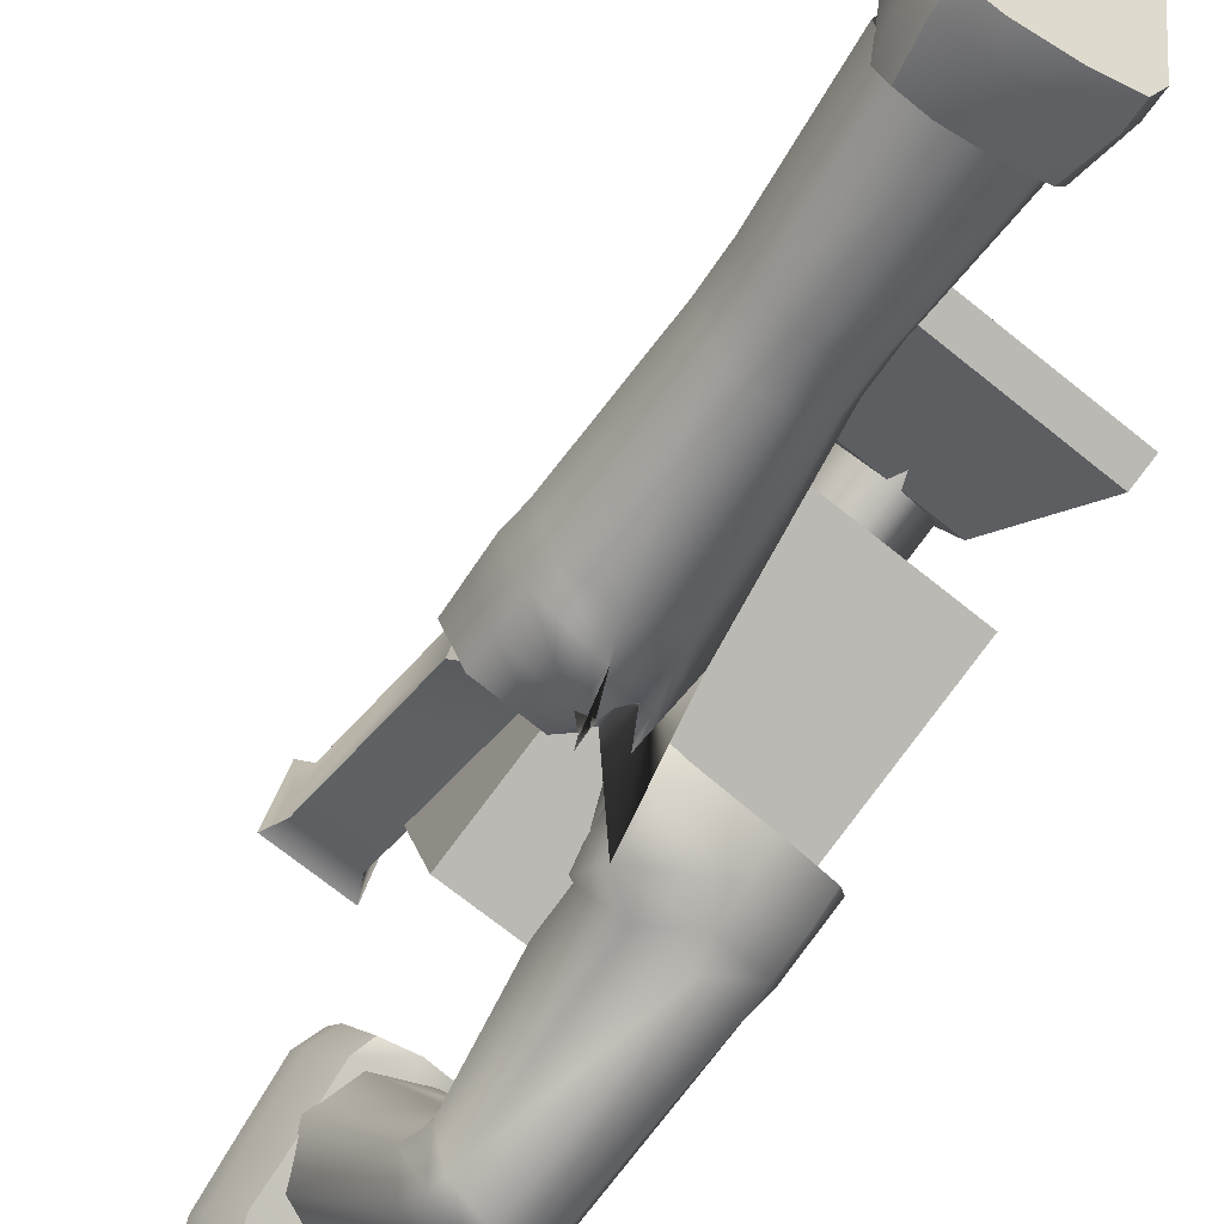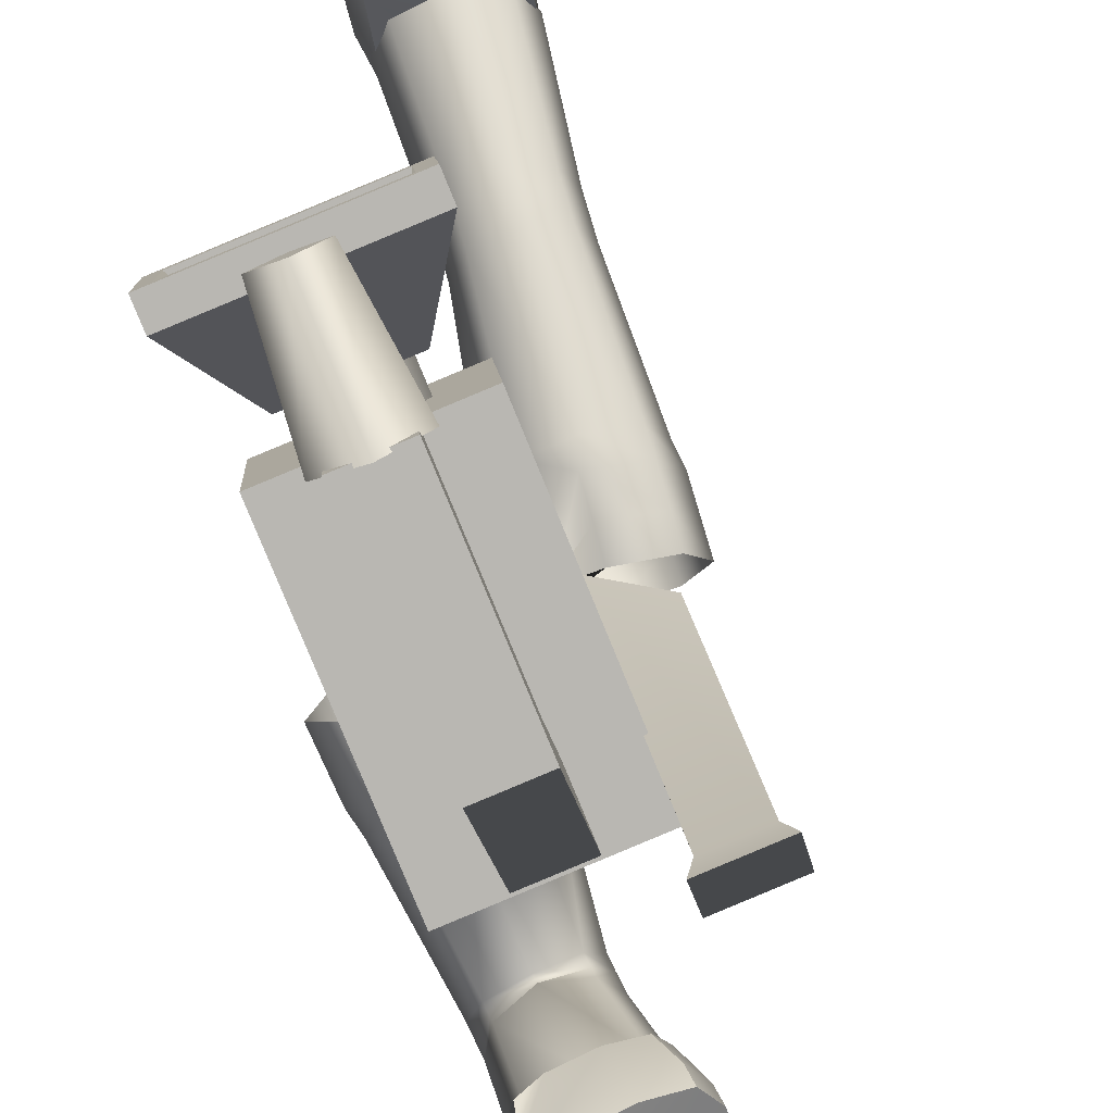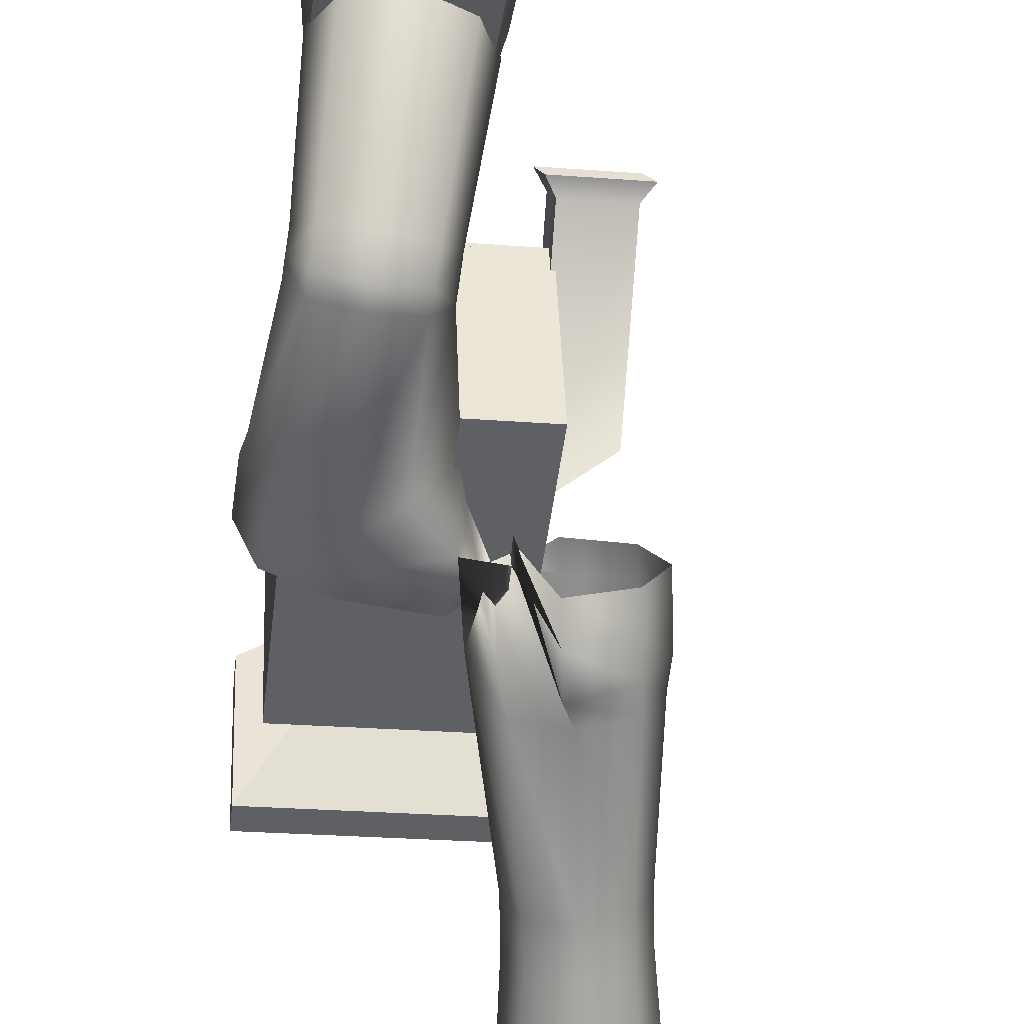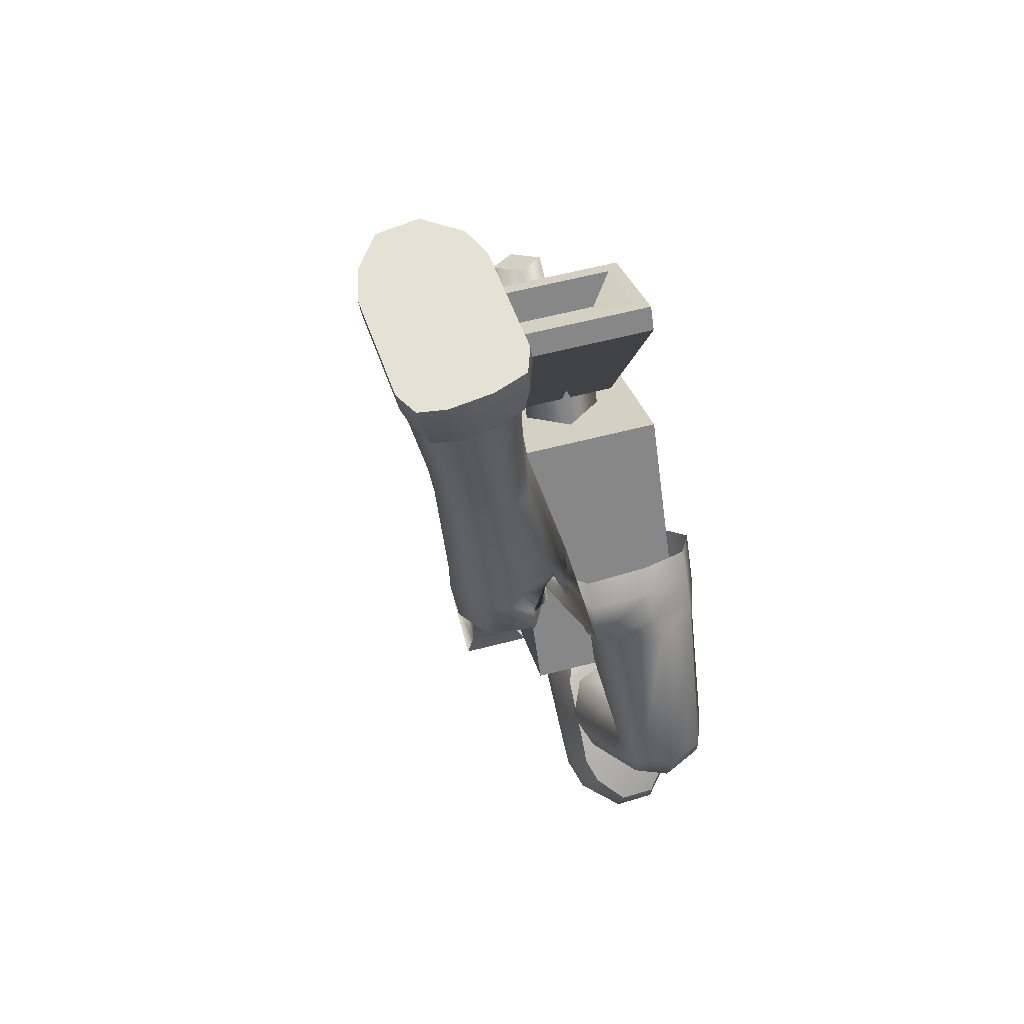
<metadata>
{"format":"obj","ext":"obj","renderer":"f3d","projection":"perspective","resolution":1024,"background":"white","views":[{"elev":-64.6,"azim":-41.9,"up":"+Y"},{"elev":78.7,"azim":154.5,"up":"+Y"},{"elev":-64.6,"azim":171.1,"up":"+Y"},{"elev":47.2,"azim":-19.0,"up":"+Z"}]}
</metadata>
<code>
v  -1.594 13.21 3.218
v  -1.378 10.81 -3.652
v  2.833 10.48 -3.405
v  2.618 12.88 3.465
v  -1.208 17.14 1.856
v  3.003 16.81 2.103
v  3.219 14.4 -4.766
v  -0.9921 14.73 -5.014
v  1.704 15.39 3.909
v  0.5753 14.5 4.187
v  0.6667 13.48 1.281
v  1.796 14.38 1.002
v  -0.3617 15.55 3.787
v  -0.2703 14.54 0.8813
v  0.7671 16.45 3.509
v  0.8585 15.43 0.6032
v  -2.028 14.69 6.215
v  -2.007 14.46 5.562
v  2.943 14.07 5.852
v  2.922 14.3 6.505
v  -1.7 18.02 5.059
v  3.25 17.63 5.349
v  3.27 17.4 4.697
v  -1.68 17.79 4.406
v  -1.025 14.77 5.187
v  2.071 14.53 5.369
v  2.305 16.9 4.545
v  -0.792 17.15 4.363
v  1.883 14.35 3.751
v  -0.679 14.55 3.601
v  -0.5097 16.28 3.003
v  2.052 16.08 3.153
v  2.599 14.81 6.317
v  -1.611 15.14 6.07
v  2.833 17.18 5.494
v  -1.377 17.51 5.247
v  0.2633 18.24 1.578
v  0.4033 16.68 -2.876
v  1.902 16.56 -2.788
v  1.762 18.12 1.666
v  0.4005 19.64 1.093
v  1.899 19.52 1.181
v  2.053 17.8 -3.715
v  0.5545 17.92 -3.803
v  1.807 14.96 -3.3
v  0.3084 15.07 -3.388
v  0.3562 14.54 -4.908
v  1.855 14.43 -4.82
v  1.707 19.81 4.251
v  0.9259 19.19 4.443
v  0.9877 17.88 1.642
v  2.116 18.77 1.363
v  0.2775 19.92 4.167
v  0.0508 18.93 1.242
v  1.059 20.54 3.974
v  1.18 19.83 0.9642
v  -2.236 14.61 -6.035
v  -0.8731 14.51 -5.955
v  -1.265 13.13 -1.117
v  -2.549 13.52 -2.144
v  -1.185 14.42 -0.7471
v  -0.7938 15.8 -5.585
v  -2.157 15.91 -5.665
v  -2.47 14.82 -1.775
v  -0.626 14.37 -6.372
v  -2.45 14.52 -6.48
v  -2.344 16.25 -5.985
v  -0.5199 16.11 -5.878
g Box002
f 1 2 3
f 3 4 1
f 5 6 7
f 7 8 5
f 1 4 6
f 6 5 1
f 4 3 7
f 7 6 4
f 3 2 8
f 8 7 3
f 2 1 5
f 5 8 2
f 9 10 11
f 11 12 9
f 10 13 14
f 14 11 10
f 13 15 16
f 16 14 13
f 15 9 12
f 12 16 15
f 13 10 9
f 9 15 13
f 11 14 16
f 16 12 11
f 17 18 19
f 19 20 17
f 21 22 23
f 23 24 21
f 25 26 27
f 27 28 25
f 20 19 23
f 23 22 20
f 29 30 31
f 31 32 29
f 18 17 21
f 21 24 18
f 19 18 30
f 30 29 19
f 18 24 31
f 31 30 18
f 24 23 32
f 32 31 24
f 23 19 29
f 29 32 23
f 17 20 33
f 33 34 17
f 20 22 35
f 35 33 20
f 22 21 36
f 36 35 22
f 21 17 34
f 34 36 21
f 34 33 26
f 26 25 34
f 33 35 27
f 27 26 33
f 35 36 28
f 28 27 35
f 36 34 25
f 25 28 36
f 37 38 39
f 39 40 37
f 41 42 43
f 43 44 41
f 37 40 42
f 42 41 37
f 40 39 43
f 43 42 40
f 45 46 47
f 47 48 45
f 38 37 41
f 41 44 38
f 39 38 46
f 46 45 39
f 38 44 47
f 47 46 38
f 44 43 48
f 48 47 44
f 43 39 45
f 45 48 43
f 49 50 51
f 51 52 49
f 50 53 54
f 54 51 50
f 53 55 56
f 56 54 53
f 55 49 52
f 52 56 55
f 53 50 49
f 49 55 53
f 51 54 56
f 56 52 51
f 57 58 59
f 59 60 57
f 61 62 63
f 63 64 61
f 60 59 61
f 61 64 60
f 58 62 61
f 61 59 58
f 65 66 67
f 67 68 65
f 57 63 67
f 67 66 57
f 66 65 58
f 58 57 66
f 68 67 63
f 63 62 68
f 65 68 62
f 62 58 65
f 60 64 63
f 63 57 60
v  3.033 13.33 -7.902
v  2.873 10.52 -6.151
v  3.251 9.774 -6.601
v  3.478 12.62 -8.728
v  1.96 13.57 -7.565
v  1.96 10.85 -5.917
v  0.8861 13.31 -7.905
v  1.046 10.5 -6.207
v  0.4414 12.62 -8.726
v  0.6683 9.703 -6.633
v  0.8861 11.93 -9.549
v  1.046 8.918 -7.019
v  1.96 11.64 -9.887
v  1.96 8.609 -7.199
v  3.033 11.93 -9.55
v  2.873 8.936 -7.035
v  2.873 10.31 -6.029
v  2.873 10.27 -5.765
v  3.251 9.421 -5.876
v  3.251 9.475 -6.217
v  1.96 10.65 -5.95
v  1.96 10.63 -5.729
v  1.046 10.31 -6.029
v  1.046 10.27 -5.753
v  0.6683 9.475 -6.217
v  0.6683 9.418 -5.876
v  1.046 8.644 -6.405
v  1.046 8.575 -6.006
v  1.96 8.3 -6.483
v  1.96 8.226 -6.054
v  2.873 8.644 -6.405
v  2.873 8.575 -6.001
v  3.033 12.13 -3.091
v  3.478 11.16 -2.637
v  1.96 12.54 -3.279
v  0.8861 12.13 -3.091
v  0.1238 11.16 -2.618
v  0.8861 10.19 -2.183
v  1.96 9.785 -1.996
v  3.033 10.19 -2.183
v  3.043 12.38 -2.552
v  3.573 11.41 -2.098
v  1.765 13.09 -2.88
v  0 13.1 -2.882
v  -0.0723 11.23 -1.838
v  0 9.95 -1.556
v  1.765 10.04 -1.457
v  3.043 10.44 -1.645
v  3.043 12.76 -1.753
v  3.573 11.78 -1.299
v  1.765 13.35 -2.032
v  0 13.5 -2.101
v  1.765 10.41 -0.6578
v  -0 10.35 -0.6303
v  3.043 10.81 -0.8458
v  3.043 12.95 -1.051
v  3.573 12.09 -0.6482
v  1.765 13.31 -1.217
v  0 13.44 -1.279
v  1.765 10.87 -0.0791
v  -0 10.82 -0.0547
v  3.043 11.23 -0.2458
v  0.6085 11.96 -11.78
v  0.3188 12.6 -11.15
v  1.502 12.27 -11.47
v  1.502 11.39 -12.36
v  0.8037 11.17 -10.51
v  1.573 10.77 -11.32
v  1.573 11.31 -10.41
v  0.5557 11.62 -9.937
v  1.502 10.98 -11.95
v  0.6084 11.56 -11.37
v  3.607 12.6 -11.15
v  3.607 12.19 -10.74
v  3.318 11.56 -11.37
v  3.318 11.96 -11.78
v  2.624 15.27 -8.476
v  2.624 14.86 -8.072
v  3.317 14.71 -8.223
v  3.317 15.12 -8.627
v  0.3188 14.65 -9.065
v  0.3188 14.26 -8.676
v  0.6078 14.71 -8.223
v  0.6078 15.12 -8.627
v  3.607 14.66 -9.081
v  2.624 14.67 -9.094
v  3.134 11.17 -10.51
v  3.384 11.61 -9.899
v  2.539 11.27 -10.24
v  2.539 10.77 -11.32
v  2.624 10.98 -11.95
v  2.624 11.39 -12.36
v  1.502 15.26 -8.467
v  1.502 14.8 -8.034
v  1.502 14.67 -9.091
v  1.573 13.83 -7.412
v  0.8043 13.79 -7.576
v  0.5557 13.29 -7.848
v  1.573 13.36 -7.836
v  3.607 14.26 -8.678
v  0.3188 13.41 -10.35
v  0.3188 13 -9.958
v  3.607 13.4 -10.35
v  2.624 13.39 -10.34
v  3.135 14.28 -7.589
v  2.539 13.76 -7.407
v  2.539 13.35 -7.839
v  3.384 13.38 -7.832
v  1.502 13.4 -10.34
v  0.5557 12.14 -9.199
v  1.573 12.12 -9.251
v  3.607 13 -9.955
v  2.539 12.12 -9.251
v  3.384 12.12 -9.251
v  0.3188 12.19 -10.74
v  2.624 12.27 -11.47
v  -4.766 9.475 8.91
v  -5.22 10.54 9.018
v  -4.4 11.14 5.716
v  -4.011 10.08 5.624
v  -3.702 9.02 9.019
v  -3.105 9.626 5.712
v  -2.652 9.442 9.282
v  -2.213 10.06 5.941
v  -2.23 10.49 9.543
v  -1.857 11.12 6.164
v  -2.684 11.56 9.652
v  -2.245 12.18 6.252
v  -3.748 12.01 9.543
v  -3.151 12.63 6.158
v  -4.799 11.59 9.28
v  -4.043 12.2 5.936
v  -3.905 10.16 5.051
v  -4.294 11.23 5.124
v  -4.217 11.28 4.689
v  -3.828 10.22 4.621
v  -3 9.715 5.152
v  -2.922 9.77 4.726
v  -2.107 10.15 5.367
v  -2.03 10.2 4.938
v  -1.751 11.21 5.572
v  -1.674 11.27 5.137
v  -2.14 12.27 5.645
v  -2.062 12.33 5.206
v  -3.046 12.72 5.544
v  -2.968 12.78 5.103
v  -3.938 12.29 5.329
v  -3.861 12.35 4.889
v  -3.361 10.51 1.091
v  -3.815 11.58 1.106
v  -2.297 10.06 1.239
v  -1.246 10.51 1.464
v  -0.4389 11.5 0.8562
v  -1.279 12.64 1.648
v  -2.343 13.09 1.5
v  -3.393 12.64 1.275
v  -3.805 11.63 0.5058
v  -3.268 10.56 0.5056
v  -1.997 9.783 0.6608
v  -2.048 13.14 0.95
v  -3.3 12.7 0.6898
v  -3.653 11.7 -0.3589
v  -3.115 10.63 -0.3591
v  -1.847 9.978 -0.1938
v  -1.896 13.22 0.0852
v  -3.148 12.77 -0.1749
v  -3.529 11.77 -1.064
v  -2.993 10.82 -1.054
v  -1.728 10.42 -0.866
v  -1.769 13.11 -0.6348
v  -3.022 12.71 -0.8906
v  -2.728 12.91 11.62
v  -3.62 13.73 11.61
v  -3.602 12.5 11.4
v  -2.43 12.03 11.52
v  -2.664 12.84 10.12
v  -2.387 12.12 9.919
v  -3.396 12.61 9.821
v  -3.483 13.64 10.41
v  -2.629 13.01 11.07
v  -3.522 13.83 11.06
v  -5.667 12.08 10.95
v  -5.396 12.95 11.16
v  -5.297 13.05 10.6
v  -5.568 12.18 10.4
v  -4.643 8.345 10.47
v  -5.329 8.566 10.39
v  -5.23 8.665 9.834
v  -4.544 8.444 9.916
v  -2.385 9.152 11.02
v  -2.66 8.525 10.86
v  -2.561 8.624 10.3
v  -2.286 9.251 10.46
v  -4.656 9.187 10.62
v  -5.623 9.202 10.45
v  -4.959 12.87 9.721
v  -4.434 13.66 10.24
v  -4.347 12.62 9.654
v  -5.172 12.16 9.43
v  -4.726 13.75 11.42
v  -4.627 13.85 10.86
v  -3.537 8.328 10.67
v  -3.438 8.427 10.11
v  -3.55 9.17 10.81
v  -3.325 8.776 9.081
v  -3.314 9.477 9.082
v  -2.312 9.461 9.258
v  -2.571 8.975 9.251
v  -5.524 9.301 9.894
v  -2.412 10.91 11.33
v  -2.313 11.01 10.77
v  -5.65 10.96 10.76
v  -4.683 10.95 10.93
v  -4.866 9.011 8.848
v  -5.097 9.504 8.769
v  -4.265 9.492 8.915
v  -4.276 8.791 8.914
v  -3.577 10.93 11.12
v  -3.348 11.23 9.427
v  -2.346 11.21 9.603
v  -5.551 11.06 10.2
v  -5.131 11.26 9.114
v  -4.299 11.24 9.26
v  -2.331 12.13 10.97
v  -4.707 12.52 11.2
g Cylinder001
f 69 70 71
f 71 72 69
f 73 74 70
f 70 69 73
f 75 76 74
f 74 73 75
f 77 78 76
f 76 75 77
f 79 80 78
f 78 77 79
f 81 82 80
f 80 79 81
f 83 84 82
f 82 81 83
f 72 71 84
f 84 83 72
f 85 86 87
f 87 88 85
f 89 90 86
f 86 85 89
f 91 92 90
f 90 89 91
f 93 94 92
f 92 91 93
f 95 96 94
f 94 93 95
f 97 98 96
f 96 95 97
f 99 100 98
f 98 97 99
f 88 87 100
f 100 99 88
f 101 102 87
f 87 86 101
f 103 101 86
f 86 90 103
f 104 103 90
f 90 92 104
f 105 104 92
f 92 94 105
f 106 105 94
f 94 96 106
f 107 106 96
f 96 98 107
f 108 107 98
f 98 100 108
f 102 108 100
f 100 87 102
f 85 88 71
f 71 70 85
f 89 85 70
f 70 74 89
f 91 89 74
f 74 76 91
f 93 91 76
f 76 78 93
f 95 93 78
f 78 80 95
f 97 95 80
f 80 82 97
f 99 97 82
f 82 84 99
f 88 99 84
f 84 71 88
f 102 101 109
f 109 110 102
f 101 103 111
f 111 109 101
f 103 104 112
f 112 111 103
f 104 105 113
f 113 112 104
f 105 106 114
f 114 113 105
f 106 107 115
f 115 114 106
f 107 108 116
f 116 115 107
f 108 102 110
f 110 116 108
f 110 109 117
f 117 118 110
f 109 111 119
f 119 117 109
f 111 112 120
f 120 119 111
f 114 115 121
f 121 122 114
f 115 116 123
f 123 121 115
f 116 110 118
f 118 123 116
f 118 117 124
f 124 125 118
f 117 119 126
f 126 124 117
f 119 120 127
f 127 126 119
f 122 121 128
f 128 129 122
f 121 123 130
f 130 128 121
f 123 118 125
f 125 130 123
f 131 132 133
f 133 134 131
f 135 136 137
f 137 138 135
f 134 139 140
f 140 131 134
f 141 142 143
f 143 144 141
f 145 146 147
f 147 148 145
f 149 150 151
f 151 152 149
f 148 153 154
f 154 145 148
f 155 156 157
f 157 158 155
f 144 143 159
f 159 160 144
f 161 162 146
f 146 145 161
f 145 154 163
f 163 161 145
f 158 157 137
f 137 136 158
f 160 159 139
f 139 134 160
f 152 151 162
f 162 161 152
f 152 161 163
f 163 149 152
f 164 165 166
f 166 167 164
f 148 147 168
f 168 153 148
f 169 170 150
f 150 149 169
f 171 172 154
f 154 153 171
f 173 174 175
f 175 176 173
f 172 177 163
f 163 154 172
f 174 164 167
f 167 175 174
f 149 163 177
f 177 169 149
f 167 166 178
f 178 179 167
f 153 168 180
f 180 171 153
f 176 175 181
f 181 182 176
f 175 167 179
f 179 181 175
f 132 183 170
f 170 169 132
f 141 184 172
f 172 171 141
f 184 133 177
f 177 172 184
f 136 135 140
f 140 139 136
f 180 182 156
f 156 142 180
f 174 173 147
f 147 146 174
f 166 165 151
f 151 150 166
f 155 158 159
f 159 143 155
f 164 174 146
f 146 162 164
f 158 136 139
f 139 159 158
f 165 164 162
f 162 151 165
f 173 176 168
f 168 147 173
f 178 166 150
f 150 170 178
f 176 182 180
f 180 168 176
f 135 138 183
f 183 140 135
f 132 169 177
f 177 133 132
f 179 178 138
f 138 137 179
f 171 180 142
f 142 141 171
f 156 182 181
f 181 157 156
f 181 179 137
f 137 157 181
f 131 140 183
f 183 132 131
f 144 160 184
f 184 141 144
f 160 134 133
f 133 184 160
f 155 143 142
f 142 156 155
f 138 178 170
f 170 183 138
f 185 186 187
f 187 188 185
f 189 185 188
f 188 190 189
f 191 189 190
f 190 192 191
f 193 191 192
f 192 194 193
f 195 193 194
f 194 196 195
f 197 195 196
f 196 198 197
f 199 197 198
f 198 200 199
f 186 199 200
f 200 187 186
f 201 202 203
f 203 204 201
f 205 201 204
f 204 206 205
f 207 205 206
f 206 208 207
f 209 207 208
f 208 210 209
f 211 209 210
f 210 212 211
f 213 211 212
f 212 214 213
f 215 213 214
f 214 216 215
f 202 215 216
f 216 203 202
f 217 204 203
f 203 218 217
f 219 206 204
f 204 217 219
f 220 208 206
f 206 219 220
f 221 210 208
f 208 220 221
f 222 212 210
f 210 221 222
f 223 214 212
f 212 222 223
f 224 216 214
f 214 223 224
f 218 203 216
f 216 224 218
f 201 188 187
f 187 202 201
f 205 190 188
f 188 201 205
f 207 192 190
f 190 205 207
f 209 194 192
f 192 207 209
f 211 196 194
f 194 209 211
f 213 198 196
f 196 211 213
f 215 200 198
f 198 213 215
f 202 187 200
f 200 215 202
f 218 225 226
f 226 217 218
f 217 226 227
f 227 219 217
f 219 227 112
f 112 220 219
f 220 112 113
f 113 221 220
f 221 113 114
f 114 222 221
f 222 114 228
f 228 223 222
f 223 228 229
f 229 224 223
f 224 229 225
f 225 218 224
f 225 230 231
f 231 226 225
f 226 231 232
f 232 227 226
f 227 232 120
f 120 112 227
f 114 122 233
f 233 228 114
f 228 233 234
f 234 229 228
f 229 234 230
f 230 225 229
f 230 235 236
f 236 231 230
f 231 236 237
f 237 232 231
f 232 237 127
f 127 120 232
f 122 129 238
f 238 233 122
f 233 238 239
f 239 234 233
f 234 239 235
f 235 230 234
f 240 241 242
f 242 243 240
f 244 245 246
f 246 247 244
f 241 240 248
f 248 249 241
f 250 251 252
f 252 253 250
f 254 255 256
f 256 257 254
f 258 259 260
f 260 261 258
f 255 254 262
f 262 263 255
f 264 265 266
f 266 267 264
f 251 268 269
f 269 252 251
f 270 254 257
f 257 271 270
f 254 270 272
f 272 262 254
f 265 247 246
f 246 266 265
f 268 241 249
f 249 269 268
f 259 270 271
f 271 260 259
f 259 258 272
f 272 270 259
f 273 274 275
f 275 276 273
f 255 263 277
f 277 256 255
f 278 258 261
f 261 279 278
f 280 263 262
f 262 281 280
f 282 283 284
f 284 285 282
f 281 262 272
f 272 286 281
f 285 284 274
f 274 273 285
f 258 278 286
f 286 272 258
f 274 287 288
f 288 275 274
f 263 280 289
f 289 277 263
f 283 290 291
f 291 284 283
f 284 291 287
f 287 274 284
f 243 278 279
f 279 292 243
f 250 280 281
f 281 293 250
f 293 281 286
f 286 242 293
f 247 249 248
f 248 244 247
f 289 253 267
f 267 290 289
f 285 257 256
f 256 282 285
f 275 261 260
f 260 276 275
f 264 252 269
f 269 265 264
f 273 271 257
f 257 285 273
f 265 269 249
f 249 247 265
f 276 260 271
f 271 273 276
f 282 256 277
f 277 283 282
f 288 279 261
f 261 275 288
f 283 277 289
f 289 290 283
f 244 248 292
f 292 245 244
f 243 242 286
f 286 278 243
f 287 246 245
f 245 288 287
f 280 250 253
f 253 289 280
f 267 266 291
f 291 290 267
f 291 266 246
f 246 287 291
f 240 243 292
f 292 248 240
f 251 250 293
f 293 268 251
f 268 293 242
f 242 241 268
f 264 267 253
f 253 252 264
f 245 292 279
f 279 288 245

</code>
